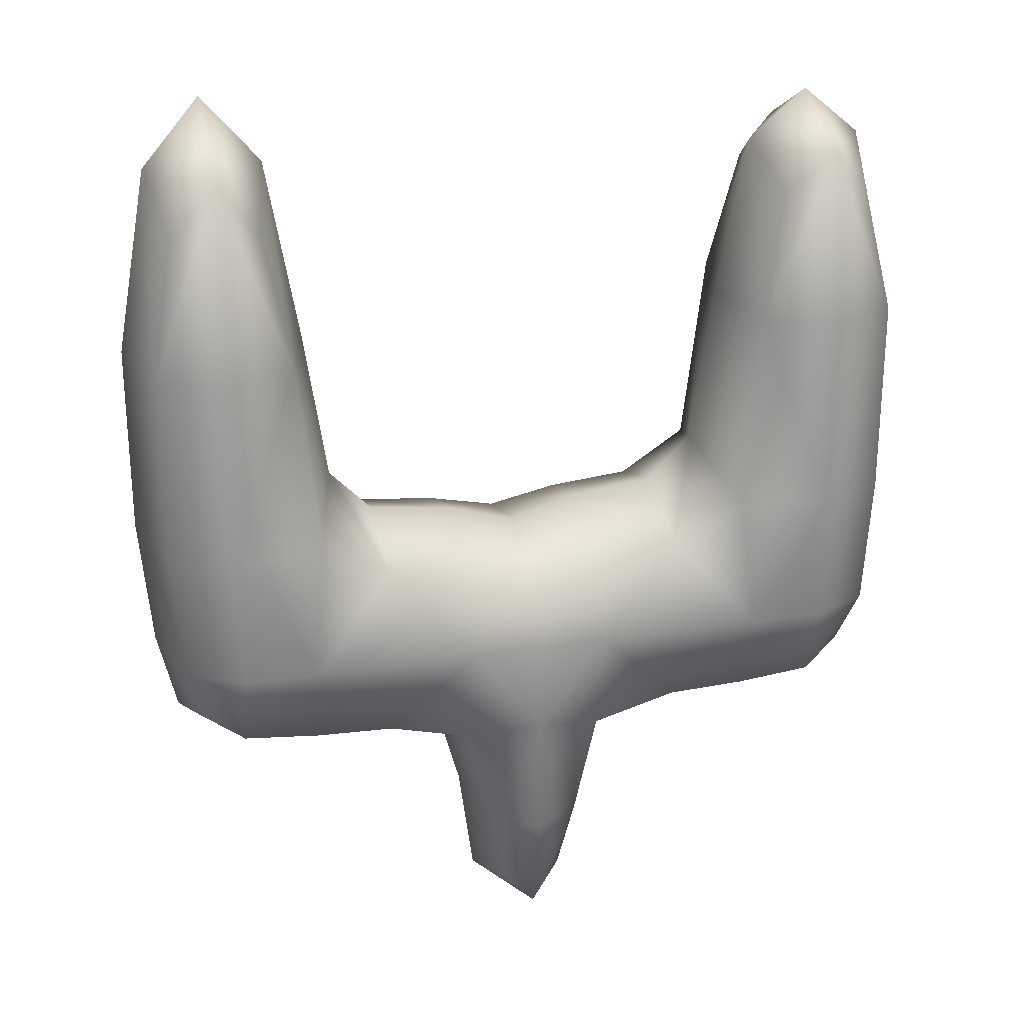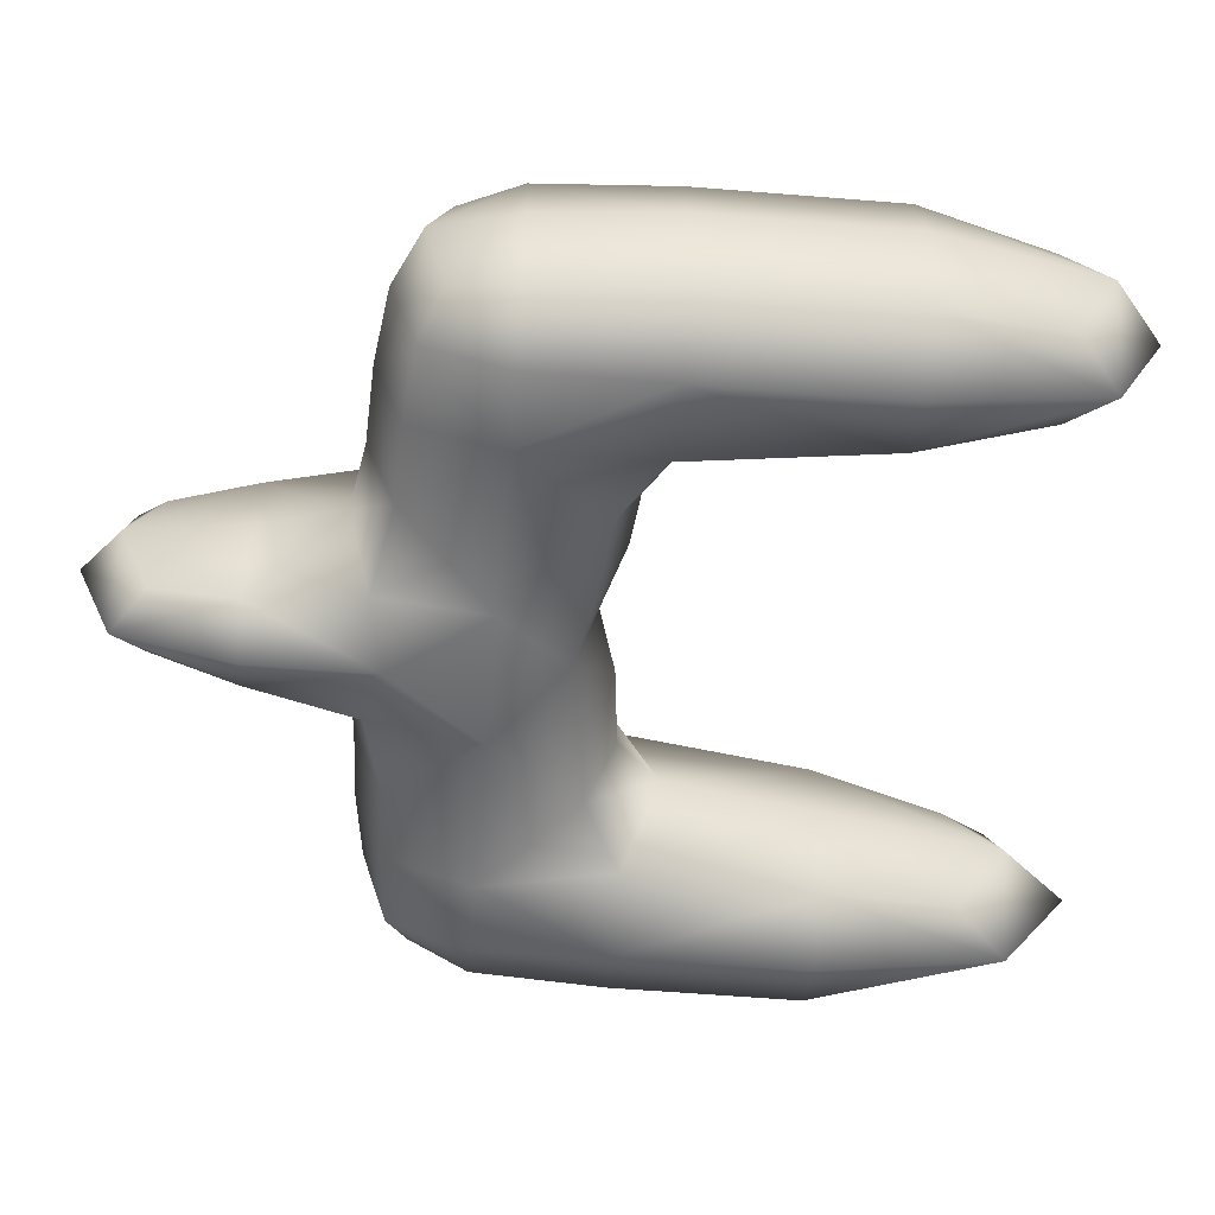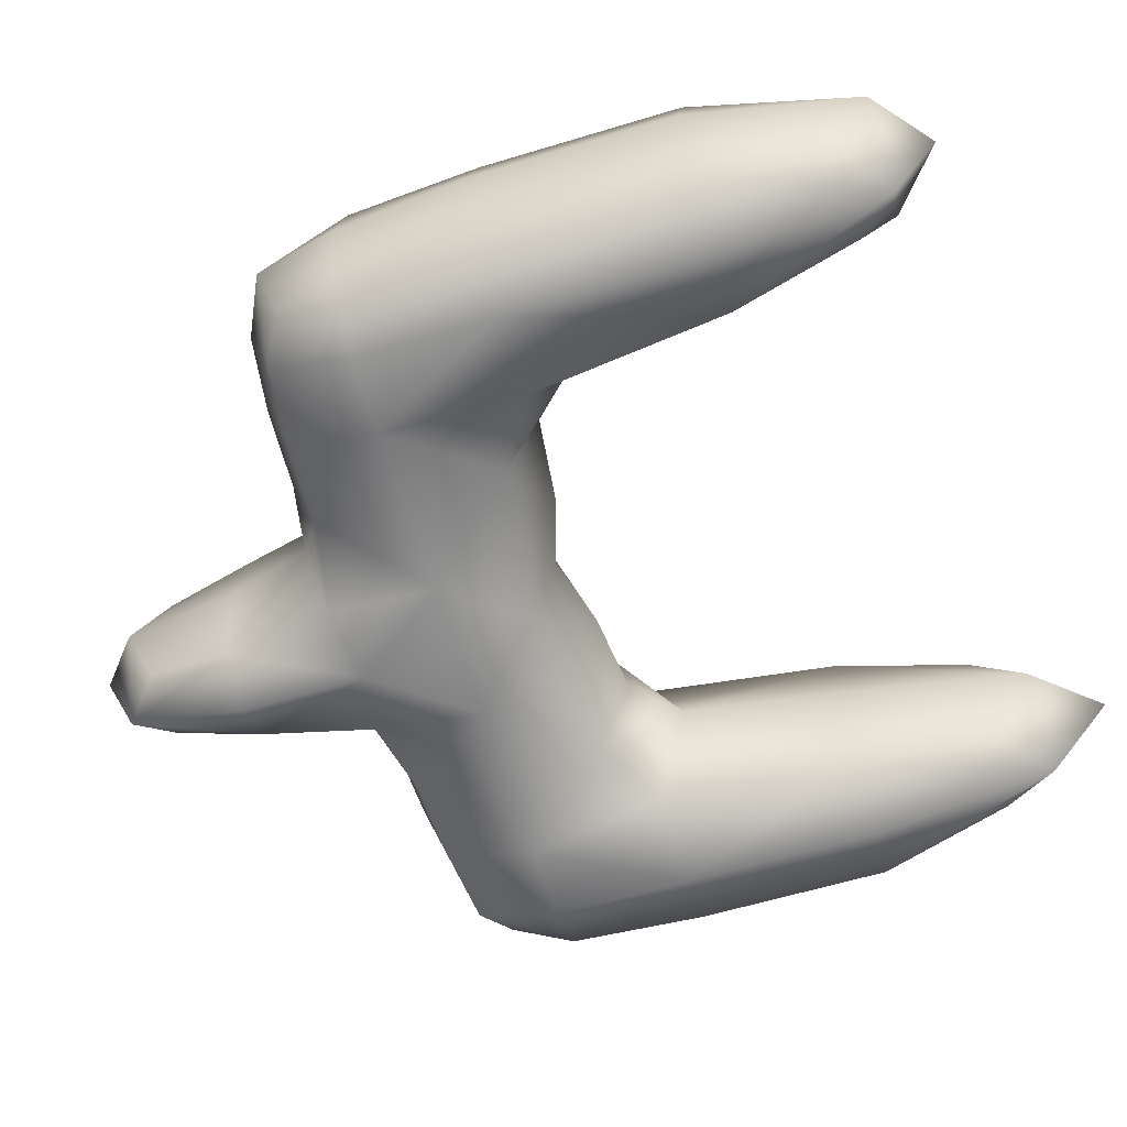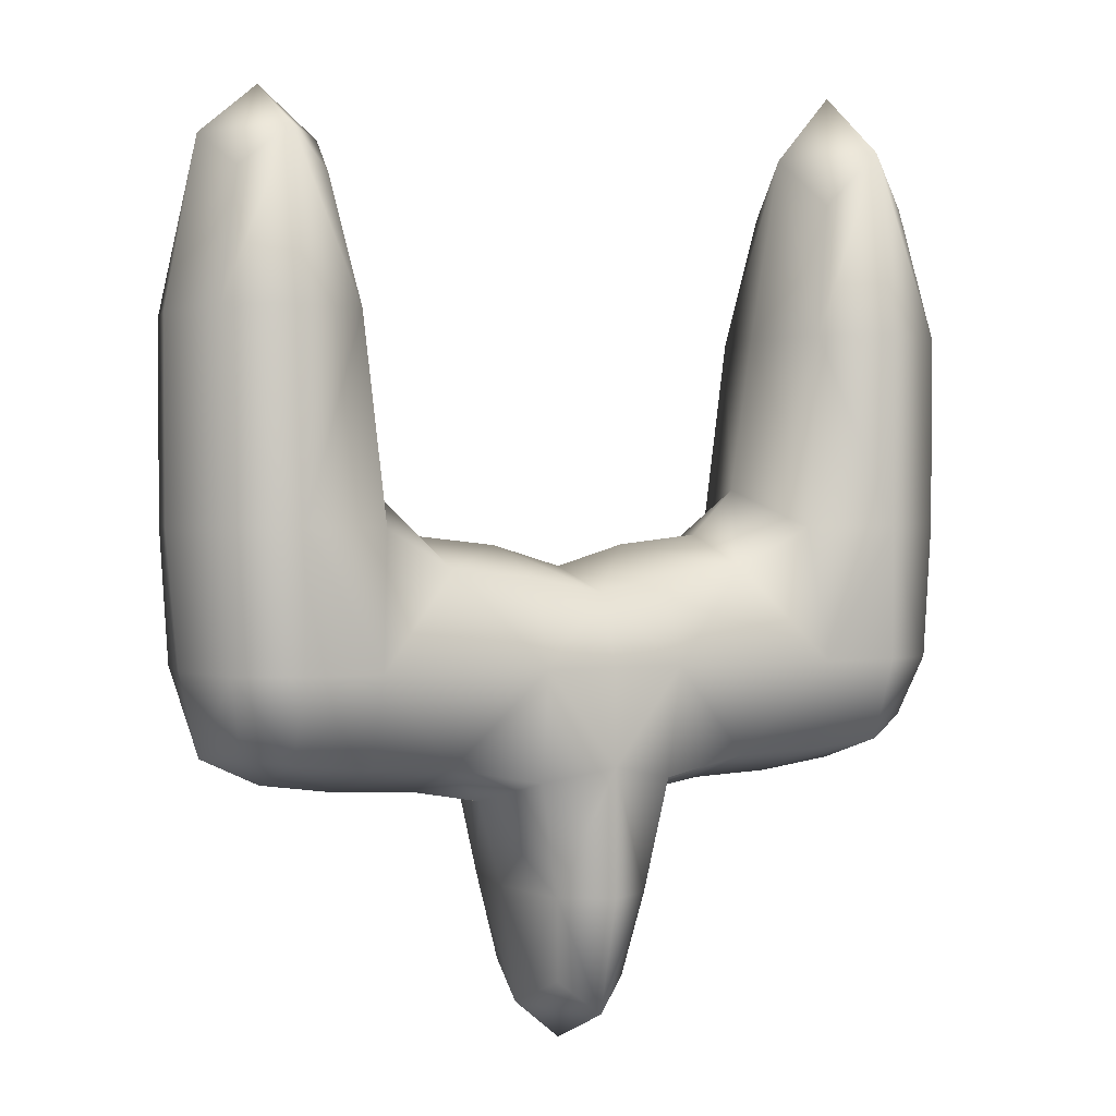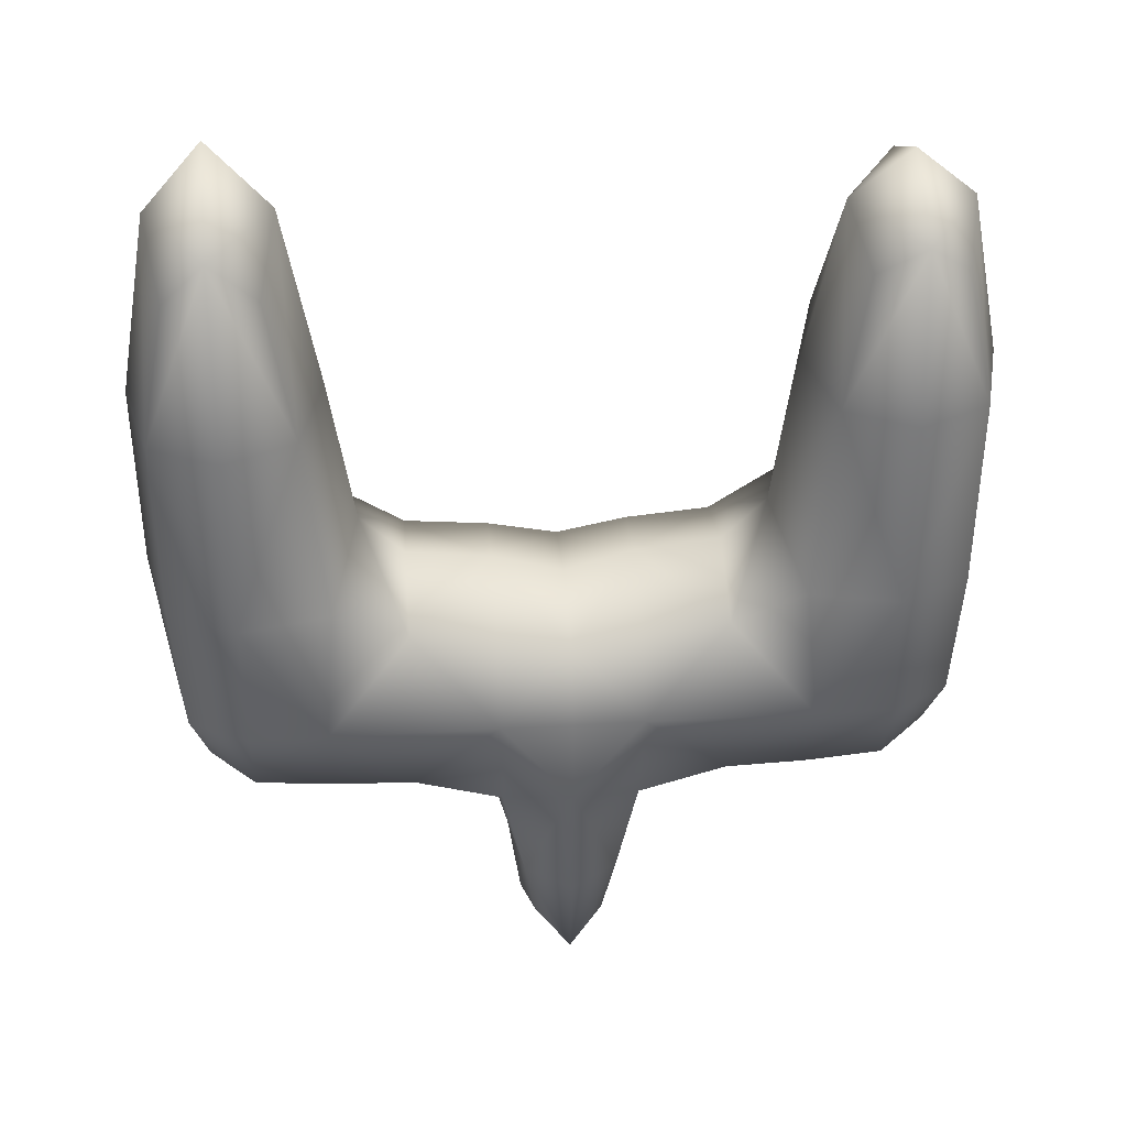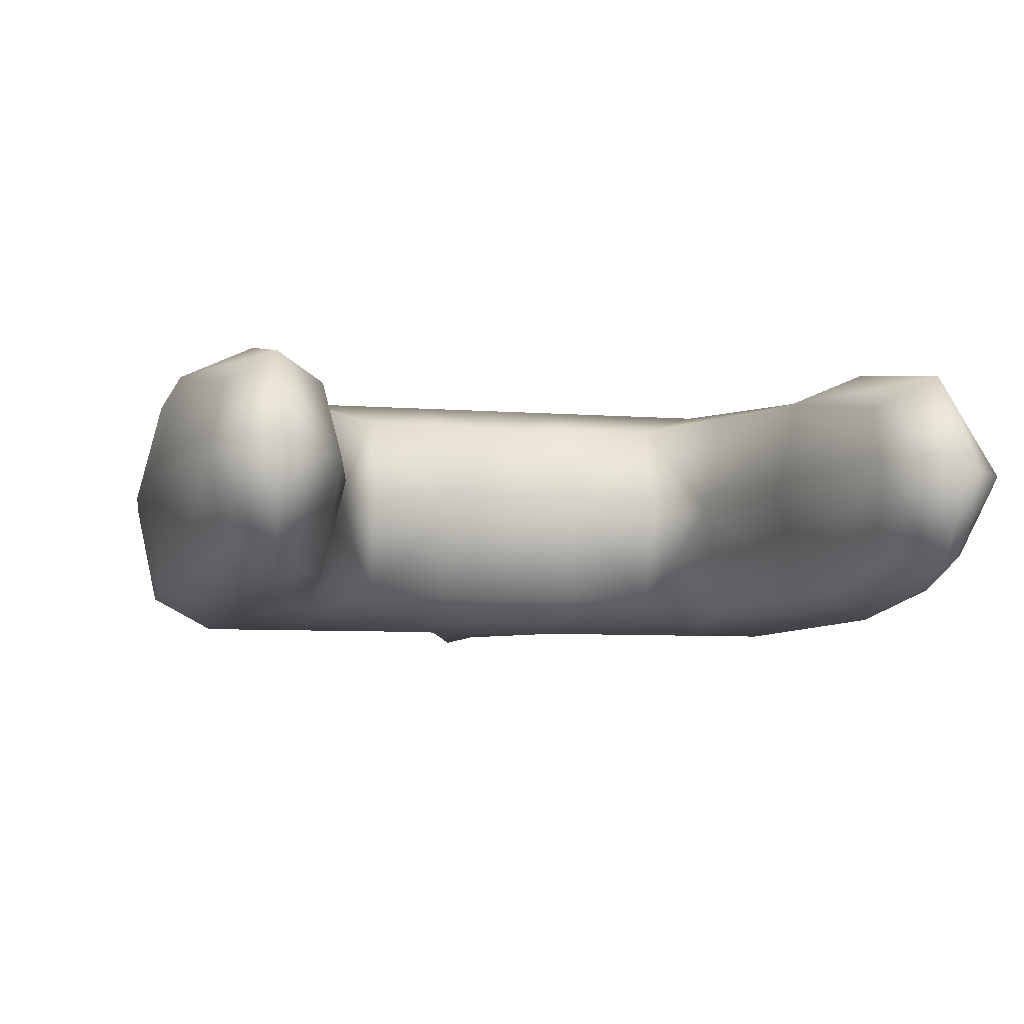
<metadata>
{"format":"obj","ext":"obj","renderer":"f3d","projection":"perspective","resolution":1024,"background":"white","views":[{"elev":24.6,"azim":-14.5,"up":"+Y"},{"elev":-54.8,"azim":85.0,"up":"+Z"},{"elev":-62.5,"azim":106.9,"up":"+Z"},{"elev":1.1,"azim":153.9,"up":"+Y"},{"elev":37.6,"azim":-4.3,"up":"+Y"},{"elev":-6.2,"azim":166.0,"up":"+Z"}]}
</metadata>
<code>
v -0.5556 0.1111 1.111
v 0.5556 0.1111 1.111
v -1.08 3.251 1.68
v 1.08 3.251 1.68
v -1.08 3.251 -1.68
v 1.08 3.251 -1.68
v -0.5556 0.1111 -1.111
v 0.5556 0.1111 -1.111
v -1.125 6.364 1.5
v 1.125 6.364 1.5
v 1.125 6.364 -1.5
v -1.125 6.364 -1.5
v 3.773 3.568 1.5
v 3.773 3.568 -1.5
v 3.602 7.115 -1.68
v 3.602 7.115 1.68
v 5.694 4.028 1.111
v 5.694 4.028 -1.111
v 6.079 7.146 -1.5
v 6.079 7.146 1.5
v 4.303 12.36 1.111
v 4.303 12.36 -1.111
v 5.697 12.36 1.111
v 5.697 12.36 -1.111
v -3.773 3.568 1.5
v -3.773 3.568 -1.5
v -3.602 7.115 1.68
v -3.602 7.115 -1.68
v -5.694 4.028 1.111
v -5.694 4.028 -1.111
v -6.079 7.146 1.5
v -6.079 7.146 -1.5
v -4.303 12.31 1.111
v -4.303 12.31 -1.111
v -5.697 12.31 -1.111
v -5.697 12.31 1.111
v 0 -0.375 1.5
v 0 3.478 2
v 0 3.478 -2
v 0 -0.375 -1.5
v -0.75 1.473 1.5
v 0.75 1.473 1.5
v -1.375 2.824 -0
v 1.375 2.824 -0
v -0.75 1.473 -1.5
v 0.75 1.473 -1.5
v -0.75 -0.375 0
v 0.75 -0.375 0
v -1.125 5 2
v 1.125 5 2
v 0 6.125 1.5
v 1.125 5 -2
v 1.125 6.837 0
v -1.125 5 -2
v 0 6.125 -1.5
v -1.125 6.837 0
v 2.5 3.52 1.5
v 2.5 3.52 -1.5
v 3.783 3.082 -0
v 2.467 6.49 -1.5
v 3.783 5 -2
v 2.467 6.49 1.5
v 3.17 7.713 0
v 3.783 5 2
v 5 3.688 1.5
v 5 3.688 -1.5
v 5.938 3.688 -0
v 5 7.136 -2
v 5.938 5 -1.5
v 5 7.136 2
v 6.447 7.136 0
v 5.938 5 1.5
v 3.913 10.32 1.5
v 3.913 10.32 -1.5
v 4.062 12.97 0
v 6.088 10.32 1.5
v 5 12.97 1.5
v 6.088 10.32 -1.5
v 5.938 12.97 0
v 5 12.97 -1.5
v -2.5 3.52 1.5
v -2.5 3.52 -1.5
v -3.783 3.082 -0
v -2.467 6.49 1.5
v -3.783 5 2
v -2.467 6.49 -1.5
v -3.17 7.713 0
v -3.783 5 -2
v -5 3.688 1.5
v -5 3.688 -1.5
v -5.938 3.688 -0
v -5 7.136 2
v -5.938 5 1.5
v -5 7.136 -2
v -6.447 7.136 0
v -5.938 5 -1.5
v -3.913 10.18 1.5
v -3.913 10.18 -1.5
v -4.062 13.16 0
v -6.088 10.18 -1.5
v -5 13.16 -1.5
v -6.088 10.18 1.5
v -5.938 13.16 0
v -5 13.16 1.5
v 0 1.48 2
v 0 6.5 0
v 0 1.48 -2
v 0 -1 0
v 1 1.477 -0
v -1 1.477 -0
v 0 5 2
v 6.25 5 0
v 0 5 -2
v -6.25 5 0
v 2.5 3.025 -0
v 2.5 5 -2
v 2.469 6.988 0
v 2.5 5 2
v 5 3.25 -0
v 5 5 -2
v 5 13.75 0
v 5 5 2
v 3.543 10.31 0
v 5 10.31 2
v 6.457 10.31 0
v 5 10.31 -2
v -2.5 3.025 -0
v -2.5 5 2
v -2.469 6.988 0
v -2.5 5 -2
v -5 3.25 -0
v -5 5 2
v -5 14.25 0
v -5 5 -2
v -3.543 10.19 0
v -5 10.19 -2
v -6.457 10.19 0
v -5 10.19 2
g pCube1
f 37 2 42 105
f 42 4 38 105
f 38 3 41 105
f 41 1 37 105
f 51 10 53 106
f 53 11 55 106
f 55 12 56 106
f 56 9 51 106
f 39 6 46 107
f 46 8 40 107
f 40 7 45 107
f 45 5 39 107
f 40 8 48 108
f 48 2 37 108
f 37 1 47 108
f 47 7 40 108
f 48 8 46 109
f 46 6 44 109
f 44 4 42 109
f 42 2 48 109
f 47 1 41 110
f 41 3 43 110
f 43 5 45 110
f 45 7 47 110
f 38 4 50 111
f 50 10 51 111
f 51 9 49 111
f 49 3 38 111
f 67 18 69 112
f 69 19 71 112
f 71 20 72 112
f 72 17 67 112
f 39 5 54 113
f 54 12 55 113
f 55 11 52 113
f 52 6 39 113
f 91 29 93 114
f 93 31 95 114
f 95 32 96 114
f 96 30 91 114
f 44 6 58 115
f 58 14 59 115
f 59 13 57 115
f 57 4 44 115
f 52 11 60 116
f 60 15 61 116
f 61 14 58 116
f 58 6 52 116
f 53 10 62 117
f 62 16 63 117
f 63 15 60 117
f 60 11 53 117
f 50 4 57 118
f 57 13 64 118
f 64 16 62 118
f 62 10 50 118
f 59 14 66 119
f 66 18 67 119
f 67 17 65 119
f 65 13 59 119
f 61 15 68 120
f 68 19 69 120
f 69 18 66 120
f 66 14 61 120
f 75 21 77 121
f 77 23 79 121
f 79 24 80 121
f 80 22 75 121
f 64 13 65 122
f 65 17 72 122
f 72 20 70 122
f 70 16 64 122
f 63 16 73 123
f 73 21 75 123
f 75 22 74 123
f 74 15 63 123
f 70 20 76 124
f 76 23 77 124
f 77 21 73 124
f 73 16 70 124
f 71 19 78 125
f 78 24 79 125
f 79 23 76 125
f 76 20 71 125
f 68 15 74 126
f 74 22 80 126
f 80 24 78 126
f 78 19 68 126
f 43 3 81 127
f 81 25 83 127
f 83 26 82 127
f 82 5 43 127
f 49 9 84 128
f 84 27 85 128
f 85 25 81 128
f 81 3 49 128
f 56 12 86 129
f 86 28 87 129
f 87 27 84 129
f 84 9 56 129
f 54 5 82 130
f 82 26 88 130
f 88 28 86 130
f 86 12 54 130
f 83 25 89 131
f 89 29 91 131
f 91 30 90 131
f 90 26 83 131
f 85 27 92 132
f 92 31 93 132
f 93 29 89 132
f 89 25 85 132
f 99 34 101 133
f 101 35 103 133
f 103 36 104 133
f 104 33 99 133
f 88 26 90 134
f 90 30 96 134
f 96 32 94 134
f 94 28 88 134
f 87 28 98 135
f 98 34 99 135
f 99 33 97 135
f 97 27 87 135
f 94 32 100 136
f 100 35 101 136
f 101 34 98 136
f 98 28 94 136
f 95 31 102 137
f 102 36 103 137
f 103 35 100 137
f 100 32 95 137
f 92 27 97 138
f 97 33 104 138
f 104 36 102 138
f 102 31 92 138

</code>
